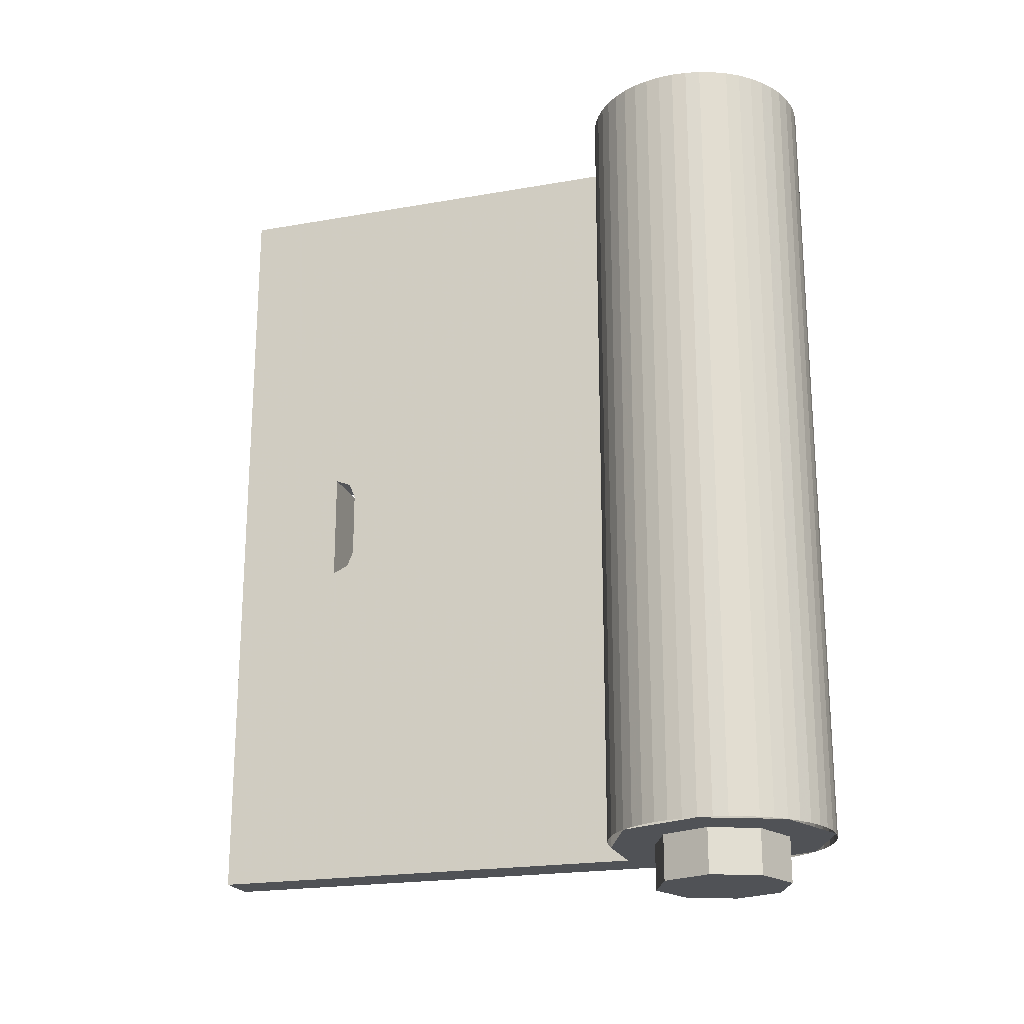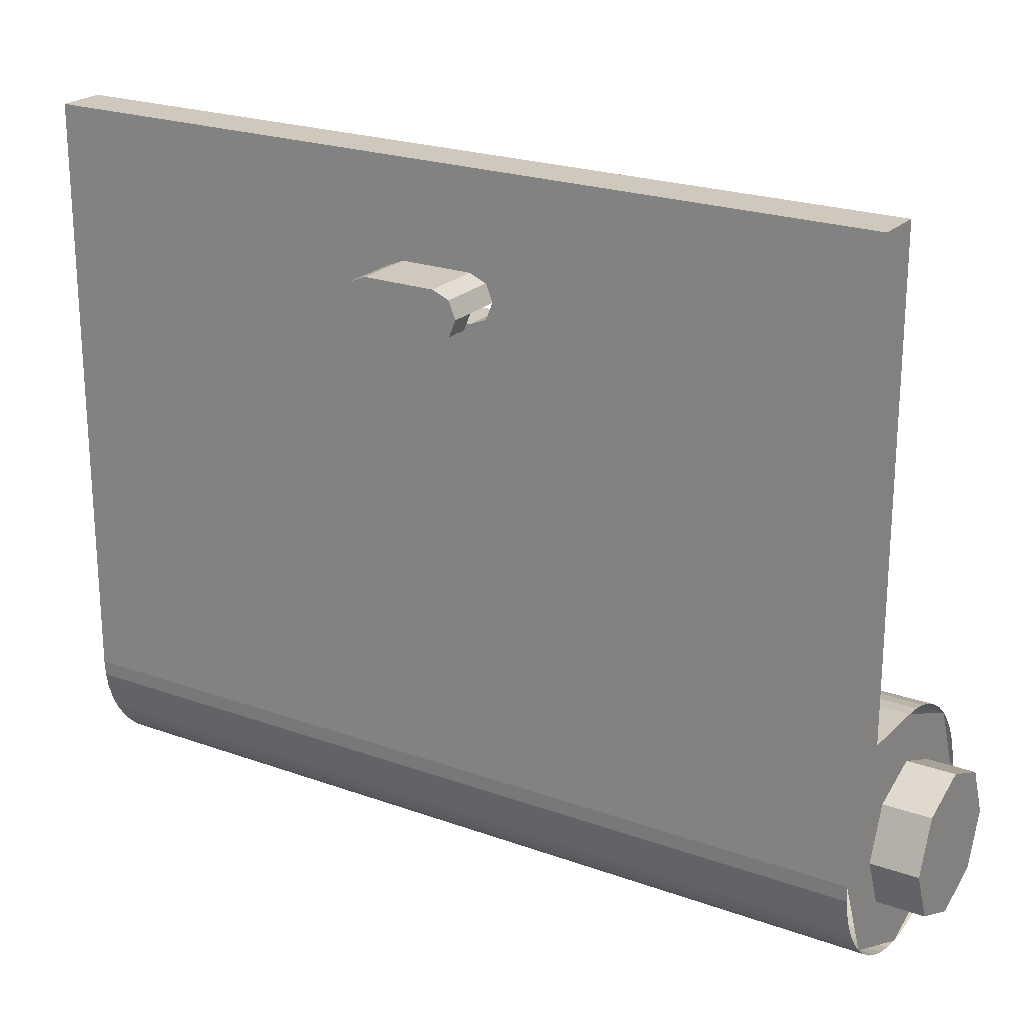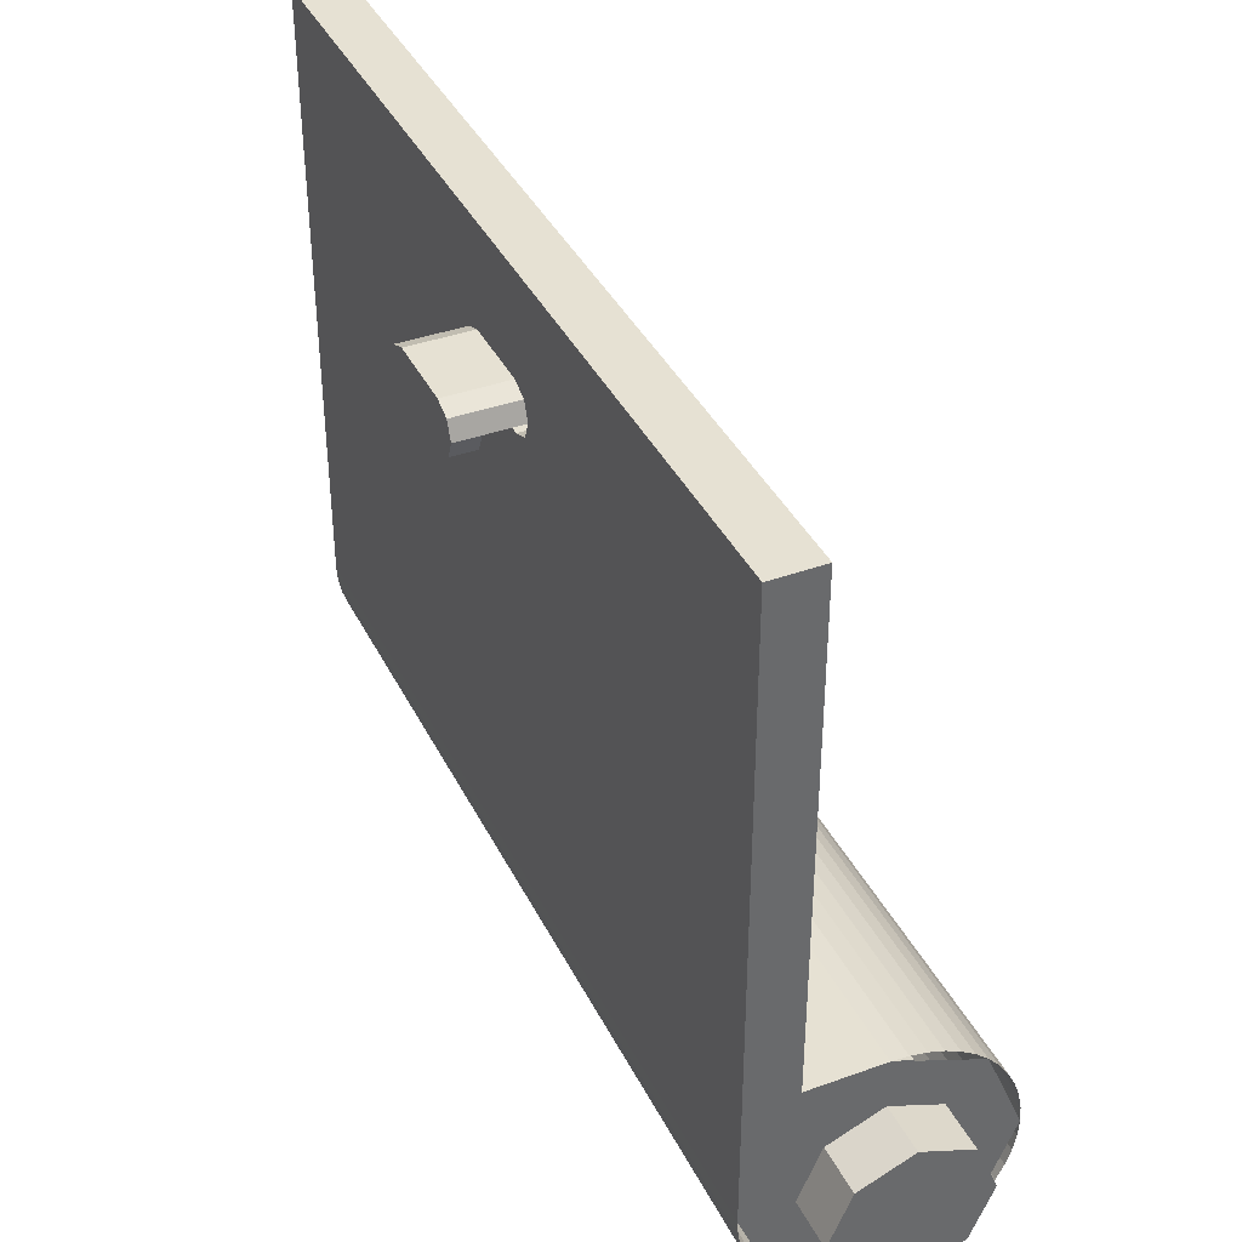
<metadata>
{"format":"obj","ext":"obj","renderer":"f3d","projection":"perspective","resolution":1024,"background":"white","views":[{"elev":-21.1,"azim":107.5,"up":"+Y"},{"elev":22.3,"azim":-57.9,"up":"+Z"},{"elev":38.9,"azim":-24.3,"up":"+Z"}]}
</metadata>
<code>
v -0.3 3.6 0.3
v -0.2121 3.6 0.2121
v 0 3.6 0.3
v -0.3 3.6 0.3
v -0.3 3.6 0
v -0.2121 3.6 0.2121
v 0 3.6 0.3
v 0 3.6 0.5
v -0.3 3.6 0.5
v -0.3 3.6 0.3
v -0.3 3.6 0
v -0.3 3.6 2.5
v -0.5 3.6 2.5
v -0.5 3.6 0
v -0.2121 0.2 0.2121
v -0.3 0.2 0
v -0.3 3.6 0
v -0.2121 3.6 0.2121
v 0 0.2 0.3
v -0.2121 0.2 0.2121
v -0.2121 3.6 0.2121
v 0 3.6 0.3
v 0.2121 0.2 0.2121
v 0 0.2 0.3
v 0 3.6 0.3
v 0.2121 3.6 0.2121
v 0.3 0.2 0
v 0.2121 0.2 0.2121
v 0.2121 3.6 0.2121
v 0.3 3.6 0
v 0.2121 0.2 -0.2121
v 0.3 0.2 0
v 0.3 3.6 0
v 0.2121 3.6 -0.2121
v 0 0.2 -0.3
v 0.2121 0.2 -0.2121
v 0.2121 3.6 -0.2121
v 0 3.6 -0.3
v -0.2121 0.2 -0.2121
v 0 0.2 -0.3
v 0 3.6 -0.3
v -0.2121 3.6 -0.2121
v -0.3 0.2 0
v -0.2121 0.2 -0.2121
v -0.2121 3.6 -0.2121
v -0.3 3.6 0
v 0 0.2 0
v -0.3 0.2 0
v -0.2121 0.2 0.2121
v 0 0.2 0
v -0.2121 0.2 0.2121
v 0 0.2 0.3
v 0 0.2 0
v 0 0.2 0.3
v 0.2121 0.2 0.2121
v 0 0.2 0
v 0.2121 0.2 0.2121
v 0.3 0.2 0
v 0 0.2 0
v 0.3 0.2 0
v 0.2121 0.2 -0.2121
v 0 0.2 0
v 0.2121 0.2 -0.2121
v 0 0.2 -0.3
v 0 0.2 0
v 0 0.2 -0.3
v -0.2121 0.2 -0.2121
v 0 0.2 0
v -0.2121 0.2 -0.2121
v -0.3 0.2 0
v 0 3.6 0.4
v 0.1531 3.6 0.3696
v 0.1148 3.6 0.2772
v 0 3.6 0.3
v 0.1531 3.6 0.3696
v 0.2828 3.6 0.2828
v 0.2121 3.6 0.2121
v 0.1148 3.6 0.2772
v 0.2828 3.6 0.2828
v 0.3696 3.6 0.1531
v 0.2772 3.6 0.1148
v 0.2121 3.6 0.2121
v 0.3696 3.6 0.1531
v 0.4 3.6 0
v 0.3 3.6 0
v 0.2772 3.6 0.1148
v 0.4 3.6 0
v 0.3696 3.6 -0.1531
v 0.2772 3.6 -0.1148
v 0.3 3.6 0
v 0.3696 3.6 -0.1531
v 0.2828 3.6 -0.2828
v 0.2121 3.6 -0.2121
v 0.2772 3.6 -0.1148
v 0.2828 3.6 -0.2828
v 0.1531 3.6 -0.3696
v 0.1148 3.6 -0.2772
v 0.2121 3.6 -0.2121
v 0.1531 3.6 -0.3696
v 0 3.6 -0.4
v 0 3.6 -0.3
v 0.1148 3.6 -0.2772
v 0 3.6 -0.4
v -0.1531 3.6 -0.3696
v -0.1148 3.6 -0.2772
v 0 3.6 -0.3
v -0.1531 3.6 -0.3696
v -0.2828 3.6 -0.2828
v -0.2121 3.6 -0.2121
v -0.1148 3.6 -0.2772
v -0.2828 3.6 -0.2828
v -0.3696 3.6 -0.1531
v -0.2772 3.6 -0.1148
v -0.2121 3.6 -0.2121
v -0.3696 3.6 -0.1531
v -0.4 3.6 0
v -0.3 3.6 0
v -0.2772 3.6 -0.1148
v 0 3.6 0.5
v 0.1913 3.6 0.462
v 0.1531 3.6 0.3696
v 0 3.6 0.4
v 0.1913 3.6 0.462
v 0.3535 3.6 0.3535
v 0.2828 3.6 0.2828
v 0.1531 3.6 0.3696
v 0.3535 3.6 0.3535
v 0.462 3.6 0.1913
v 0.3696 3.6 0.1531
v 0.2828 3.6 0.2828
v 0.462 3.6 0.1913
v 0.5 3.6 0
v 0.4 3.6 0
v 0.3696 3.6 0.1531
v 0.5 3.6 0
v 0.462 3.6 -0.1913
v 0.3696 3.6 -0.1531
v 0.4 3.6 0
v 0.462 3.6 -0.1913
v 0.3535 3.6 -0.3535
v 0.2828 3.6 -0.2828
v 0.3696 3.6 -0.1531
v 0.3535 3.6 -0.3535
v 0.1913 3.6 -0.462
v 0.1531 3.6 -0.3696
v 0.2828 3.6 -0.2828
v 0.1913 3.6 -0.462
v 0 3.6 -0.5
v 0 3.6 -0.4
v 0.1531 3.6 -0.3696
v 0 3.6 -0.5
v -0.1913 3.6 -0.462
v -0.1531 3.6 -0.3696
v 0 3.6 -0.4
v -0.1913 3.6 -0.462
v -0.3535 3.6 -0.3535
v -0.2828 3.6 -0.2828
v -0.1531 3.6 -0.3696
v -0.3535 3.6 -0.3535
v -0.462 3.6 -0.1913
v -0.3696 3.6 -0.1531
v -0.2828 3.6 -0.2828
v -0.462 3.6 -0.1913
v -0.5 3.6 0
v -0.4 3.6 0
v -0.3696 3.6 -0.1531
v -0.3 3.6 0.5
v -0.3 2.05 1.9
v -0.3 2.05 2
v -0.3 3.6 2.5
v -0.3 3.6 2.5
v -0.3 2.05 2
v -0.3 1.55 2
v -0.3 0 2.5
v -0.3 0 2.5
v -0.3 1.55 2
v -0.3 1.55 1.9
v -0.3 0 0.5
v -0.3 0 0.5
v -0.3 1.55 1.9
v -0.3 2.05 1.9
v -0.3 3.6 0.5
v -0.3 3.6 2.5
v -0.3 0 2.5
v -0.5 0 2.5
v -0.5 3.6 2.5
v -0.5 3.6 2.5
v -0.5 2.05 2.1
v -0.5 2.05 1.9
v -0.5 3.6 0
v -0.5 0 2.5
v -0.5 1.55 2.1
v -0.5 2.05 2.1
v -0.5 3.6 2.5
v -0.5 0 0
v -0.5 1.55 1.9
v -0.5 1.55 2.1
v -0.5 0 2.5
v -0.5 3.6 0
v -0.5 2.05 1.9
v -0.5 1.55 1.9
v -0.5 0 0
v -0.4957 0 -0.06525
v -0.5 0 0
v -0.5 3.6 0
v -0.4957 3.6 -0.06525
v -0.4829 0 -0.1294
v -0.4957 0 -0.06525
v -0.4957 3.6 -0.06525
v -0.4829 3.6 -0.1294
v -0.462 0 -0.1913
v -0.4829 0 -0.1294
v -0.4829 3.6 -0.1294
v -0.462 3.6 -0.1913
v -0.433 0 -0.25
v -0.462 0 -0.1913
v -0.462 3.6 -0.1913
v -0.433 3.6 -0.25
v -0.3967 0 -0.3044
v -0.433 0 -0.25
v -0.433 3.6 -0.25
v -0.3967 3.6 -0.3044
v -0.3535 0 -0.3535
v -0.3967 0 -0.3044
v -0.3967 3.6 -0.3044
v -0.3535 3.6 -0.3535
v -0.3044 0 -0.3967
v -0.3535 0 -0.3535
v -0.3535 3.6 -0.3535
v -0.3044 3.6 -0.3967
v -0.25 0 -0.433
v -0.3044 0 -0.3967
v -0.3044 3.6 -0.3967
v -0.25 3.6 -0.433
v -0.1913 0 -0.462
v -0.25 0 -0.433
v -0.25 3.6 -0.433
v -0.1913 3.6 -0.462
v -0.1294 0 -0.4829
v -0.1913 0 -0.462
v -0.1913 3.6 -0.462
v -0.1294 3.6 -0.4829
v -0.06525 0 -0.4957
v -0.1294 0 -0.4829
v -0.1294 3.6 -0.4829
v -0.06525 3.6 -0.4957
v 0 0 -0.5
v -0.06525 0 -0.4957
v -0.06525 3.6 -0.4957
v 0 3.6 -0.5
v 0.06525 0 -0.4957
v 0 0 -0.5
v 0 3.6 -0.5
v 0.06525 3.6 -0.4957
v 0.1294 0 -0.4829
v 0.06525 0 -0.4957
v 0.06525 3.6 -0.4957
v 0.1294 3.6 -0.4829
v 0.1913 0 -0.462
v 0.1294 0 -0.4829
v 0.1294 3.6 -0.4829
v 0.1913 3.6 -0.462
v 0.25 0 -0.433
v 0.1913 0 -0.462
v 0.1913 3.6 -0.462
v 0.25 3.6 -0.433
v 0.3044 0 -0.3967
v 0.25 0 -0.433
v 0.25 3.6 -0.433
v 0.3044 3.6 -0.3967
v 0.3535 0 -0.3535
v 0.3044 0 -0.3967
v 0.3044 3.6 -0.3967
v 0.3535 3.6 -0.3535
v 0.3967 0 -0.3044
v 0.3535 0 -0.3535
v 0.3535 3.6 -0.3535
v 0.3967 3.6 -0.3044
v 0.433 0 -0.25
v 0.3967 0 -0.3044
v 0.3967 3.6 -0.3044
v 0.433 3.6 -0.25
v 0.462 0 -0.1913
v 0.433 0 -0.25
v 0.433 3.6 -0.25
v 0.462 3.6 -0.1913
v 0.4829 0 -0.1294
v 0.462 0 -0.1913
v 0.462 3.6 -0.1913
v 0.4829 3.6 -0.1294
v 0.4957 0 -0.06525
v 0.4829 0 -0.1294
v 0.4829 3.6 -0.1294
v 0.4957 3.6 -0.06525
v 0.5 0 0
v 0.4957 0 -0.06525
v 0.4957 3.6 -0.06525
v 0.5 3.6 0
v 0.4957 0 0.06525
v 0.5 0 0
v 0.5 3.6 0
v 0.4957 3.6 0.06525
v 0.4829 0 0.1294
v 0.4957 0 0.06525
v 0.4957 3.6 0.06525
v 0.4829 3.6 0.1294
v 0.462 0 0.1913
v 0.4829 0 0.1294
v 0.4829 3.6 0.1294
v 0.462 3.6 0.1913
v 0.433 0 0.25
v 0.462 0 0.1913
v 0.462 3.6 0.1913
v 0.433 3.6 0.25
v 0.3967 0 0.3044
v 0.433 0 0.25
v 0.433 3.6 0.25
v 0.3967 3.6 0.3044
v 0.3535 0 0.3535
v 0.3967 0 0.3044
v 0.3967 3.6 0.3044
v 0.3535 3.6 0.3535
v 0.3044 0 0.3967
v 0.3535 0 0.3535
v 0.3535 3.6 0.3535
v 0.3044 3.6 0.3967
v 0.25 0 0.433
v 0.3044 0 0.3967
v 0.3044 3.6 0.3967
v 0.25 3.6 0.433
v 0.1913 0 0.462
v 0.25 0 0.433
v 0.25 3.6 0.433
v 0.1913 3.6 0.462
v 0.1294 0 0.4829
v 0.1913 0 0.462
v 0.1913 3.6 0.462
v 0.1294 3.6 0.4829
v 0.06525 0 0.4957
v 0.1294 0 0.4829
v 0.1294 3.6 0.4829
v 0.06525 3.6 0.4957
v 0 0 0.5
v 0.06525 0 0.4957
v 0.06525 3.6 0.4957
v 0 3.6 0.5
v 0 3.6 0.5
v 0 0 0.5
v -0.3 0 0.5
v -0.3 3.6 0.5
v 0 0 0
v -0.5 0 0
v -0.3535 0 -0.3535
v 0 0 0
v -0.3535 0 -0.3535
v 0 0 -0.5
v 0 0 0
v 0 0 -0.5
v 0.3535 0 -0.3535
v 0 0 0
v 0.3535 0 -0.3535
v 0.5 0 0
v 0 0 0
v 0.5 0 0
v 0.3535 0 0.3535
v 0 0 0
v 0.3535 0 0.3535
v 0 0 0.5
v -0.5 0 0
v -0.5 0 0.5
v 0 0 0.5
v 0 0 0
v -0.5 0 0.5
v -0.5 0 2.5
v -0.3 0 2.5
v -0.3 0 0.5
v -0.5 1.65 2.1
v -0.75 1.65 2.1
v -0.75 1.95 2.1
v -0.5 1.95 2.1
v -0.3 2.05 2
v -0.65 2.05 2
v -0.65 1.55 2
v -0.3 1.55 2
v -0.65 1.95 1.9
v -0.75 1.95 1.9
v -0.75 1.65 1.9
v -0.65 1.65 1.9
v -0.3 1.65 1.9
v -0.5 1.65 1.9
v -0.5 1.95 1.9
v -0.3 1.95 1.9
v -0.65 1.95 2
v -0.65 1.95 1.9
v -0.65 1.65 1.9
v -0.65 1.65 2
v -0.75 1.65 2.1
v -0.75 1.65 1.9
v -0.75 1.95 1.9
v -0.75 1.95 2.1
v -0.3 1.55 1.9
v -0.3 1.579 1.929
v -0.3 1.55 2
v -0.3 1.55 1.9
v -0.3 1.65 1.9
v -0.3 1.579 1.929
v -0.3 2.05 1.9
v -0.3 2.021 1.929
v -0.3 2.05 2
v -0.3 2.05 1.9
v -0.3 1.95 1.9
v -0.3 2.021 1.929
v -0.5 1.55 1.9
v -0.5 1.579 1.929
v -0.5 1.65 1.9
v -0.5 1.55 1.9
v -0.5 1.55 2
v -0.5 1.579 1.929
v -0.5 1.55 2.1
v -0.5 1.579 2.071
v -0.5 1.55 2
v -0.5 1.55 2.1
v -0.5 1.65 2.1
v -0.5 1.579 2.071
v -0.5 2.05 1.9
v -0.5 2.021 1.929
v -0.5 1.95 1.9
v -0.5 2.05 1.9
v -0.5 2.05 2
v -0.5 2.021 1.929
v -0.5 2.05 2.1
v -0.5 2.021 2.071
v -0.5 2.05 2
v -0.5 2.05 2.1
v -0.5 1.95 2.1
v -0.5 2.021 2.071
v -0.65 1.65 2
v -0.65 1.55 2
v -0.65 1.579 1.929
v -0.65 1.65 2
v -0.65 1.579 1.929
v -0.65 1.65 1.9
v -0.65 1.95 2
v -0.65 2.05 2
v -0.65 2.021 1.929
v -0.65 1.95 2
v -0.65 2.021 1.929
v -0.65 1.95 1.9
v -0.75 1.65 2
v -0.75 1.65 1.9
v -0.75 1.579 1.929
v -0.75 1.65 2
v -0.75 1.579 1.929
v -0.75 1.55 2
v -0.75 1.65 2
v -0.75 1.55 2
v -0.75 1.579 2.071
v -0.75 1.65 2
v -0.75 1.579 2.071
v -0.75 1.65 2.1
v -0.75 1.95 2
v -0.75 1.95 1.9
v -0.75 2.021 1.929
v -0.75 1.95 2
v -0.75 2.021 1.929
v -0.75 2.05 2
v -0.75 1.95 2
v -0.75 2.05 2
v -0.75 2.021 2.071
v -0.75 1.95 2
v -0.75 2.021 2.071
v -0.75 1.95 2.1
v -0.5 1.579 2.071
v -0.5 1.55 2
v -0.75 1.55 2
v -0.75 1.579 2.071
v -0.5 1.65 2.1
v -0.5 1.579 2.071
v -0.75 1.579 2.071
v -0.75 1.65 2.1
v -0.5 2.021 2.071
v -0.5 2.05 2
v -0.75 2.05 2
v -0.75 2.021 2.071
v -0.5 1.95 2.1
v -0.5 2.021 2.071
v -0.75 2.021 2.071
v -0.75 1.95 2.1
v -0.3 1.579 1.929
v -0.3 1.55 2
v -0.5 1.55 2
v -0.5 1.579 1.929
v -0.3 1.65 1.9
v -0.3 1.579 1.929
v -0.5 1.579 1.929
v -0.5 1.65 1.9
v -0.3 2.021 1.929
v -0.3 2.05 2
v -0.5 2.05 2
v -0.5 2.021 1.929
v -0.3 1.95 1.9
v -0.3 2.021 1.929
v -0.5 2.021 1.929
v -0.5 1.95 1.9
v -0.65 1.579 1.929
v -0.65 1.55 2
v -0.75 1.55 2
v -0.75 1.579 1.929
v -0.65 1.65 1.9
v -0.65 1.579 1.929
v -0.75 1.579 1.929
v -0.75 1.65 1.9
v -0.65 2.021 1.929
v -0.65 2.05 2
v -0.75 2.05 2
v -0.75 2.021 1.929
v -0.65 1.95 1.9
v -0.65 2.021 1.929
v -0.75 2.021 1.929
v -0.75 1.95 1.9
v 0.2121 0 0.2121
v 0.3 0 0
v 0.3 -0.2 0
v 0.2121 -0.2 0.2121
v 0 0 0.3
v 0.2121 0 0.2121
v 0.2121 -0.2 0.2121
v 0 -0.2 0.3
v -0.2121 0 0.2121
v 0 0 0.3
v 0 -0.2 0.3
v -0.2121 -0.2 0.2121
v -0.3 0 0
v -0.2121 0 0.2121
v -0.2121 -0.2 0.2121
v -0.3 -0.2 0
v -0.2121 0 -0.2121
v -0.3 0 0
v -0.3 -0.2 0
v -0.2121 -0.2 -0.2121
v 0 0 -0.3
v -0.2121 0 -0.2121
v -0.2121 -0.2 -0.2121
v 0 -0.2 -0.3
v 0.2121 0 -0.2121
v 0 0 -0.3
v 0 -0.2 -0.3
v 0.2121 -0.2 -0.2121
v 0.3 0 0
v 0.2121 0 -0.2121
v 0.2121 -0.2 -0.2121
v 0.3 -0.2 0
v 0 -0.2 0
v 0.3 -0.2 0
v 0.2121 -0.2 0.2121
v 0 -0.2 0
v 0.2121 -0.2 0.2121
v 0 -0.2 0.3
v 0 -0.2 0
v 0 -0.2 0.3
v -0.2121 -0.2 0.2121
v 0 -0.2 0
v -0.2121 -0.2 0.2121
v -0.3 -0.2 0
v 0 -0.2 0
v -0.3 -0.2 0
v -0.2121 -0.2 -0.2121
v 0 -0.2 0
v -0.2121 -0.2 -0.2121
v 0 -0.2 -0.3
v 0 -0.2 0
v 0 -0.2 -0.3
v 0.2121 -0.2 -0.2121
v 0 -0.2 0
v 0.2121 -0.2 -0.2121
v 0.3 -0.2 0
g mesh1845716
f 1 3 2
f 4 6 5
f 7 9 8
f 9 7 10
f 11 13 12
f 13 11 14
g mesh1845718
f 15 16 17
f 17 18 15
f 19 20 21
f 21 22 19
f 23 24 25
f 25 26 23
f 27 28 29
f 29 30 27
f 31 32 33
f 33 34 31
f 35 36 37
f 37 38 35
f 39 40 41
f 41 42 39
f 43 44 45
f 45 46 43
g mesh1845720
f 47 48 49
f 50 51 52
f 53 54 55
f 56 57 58
f 59 60 61
f 62 63 64
f 65 66 67
f 68 69 70
g mesh1845722
f 71 72 73
f 73 74 71
f 75 76 77
f 77 78 75
f 79 80 81
f 81 82 79
f 83 84 85
f 85 86 83
f 87 88 89
f 89 90 87
f 91 92 93
f 93 94 91
f 95 96 97
f 97 98 95
f 99 100 101
f 101 102 99
f 103 104 105
f 105 106 103
f 107 108 109
f 109 110 107
f 111 112 113
f 113 114 111
f 115 116 117
f 117 118 115
g mesh1845724
f 119 120 121
f 121 122 119
f 123 124 125
f 125 126 123
f 127 128 129
f 129 130 127
f 131 132 133
f 133 134 131
f 135 136 137
f 137 138 135
f 139 140 141
f 141 142 139
f 143 144 145
f 145 146 143
f 147 148 149
f 149 150 147
f 151 152 153
f 153 154 151
f 155 156 157
f 157 158 155
f 159 160 161
f 161 162 159
f 163 164 165
f 165 166 163
f 167 169 168
f 169 167 170
f 171 173 172
f 173 171 174
f 175 177 176
f 177 175 178
f 179 181 180
f 181 179 182
f 183 185 184
f 185 183 186
f 187 189 188
f 189 187 190
f 191 193 192
f 193 191 194
f 195 197 196
f 197 195 198
f 199 201 200
f 201 199 202
g mesh1845726
f 203 204 205
f 205 206 203
f 207 208 209
f 209 210 207
f 211 212 213
f 213 214 211
f 215 216 217
f 217 218 215
f 219 220 221
f 221 222 219
f 223 224 225
f 225 226 223
f 227 228 229
f 229 230 227
f 231 232 233
f 233 234 231
f 235 236 237
f 237 238 235
f 239 240 241
f 241 242 239
f 243 244 245
f 245 246 243
f 247 248 249
f 249 250 247
f 251 252 253
f 253 254 251
f 255 256 257
f 257 258 255
f 259 260 261
f 261 262 259
f 263 264 265
f 265 266 263
f 267 268 269
f 269 270 267
f 271 272 273
f 273 274 271
f 275 276 277
f 277 278 275
f 279 280 281
f 281 282 279
f 283 284 285
f 285 286 283
f 287 288 289
f 289 290 287
f 291 292 293
f 293 294 291
f 295 296 297
f 297 298 295
f 299 300 301
f 301 302 299
f 303 304 305
f 305 306 303
f 307 308 309
f 309 310 307
f 311 312 313
f 313 314 311
f 315 316 317
f 317 318 315
f 319 320 321
f 321 322 319
f 323 324 325
f 325 326 323
f 327 328 329
f 329 330 327
f 331 332 333
f 333 334 331
f 335 336 337
f 337 338 335
f 339 340 341
f 341 342 339
f 343 344 345
f 345 346 343
f 347 349 348
f 349 347 350
g mesh1845728
f 351 352 353
f 354 355 356
f 357 358 359
f 360 361 362
f 363 364 365
f 366 367 368
f 369 371 370
f 371 369 372
f 373 375 374
f 375 373 376
f 377 379 378
f 379 377 380
f 381 383 382
f 383 381 384
f 385 387 386
f 387 385 388
f 389 391 390
f 391 389 392
f 393 395 394
f 395 393 396
f 397 399 398
f 399 397 400
g mesh1845730
f 401 402 403
f 404 405 406
g mesh1845732
f 407 409 408
f 410 412 411
g mesh1845734
f 413 414 415
f 416 417 418
f 419 420 421
f 422 423 424
g mesh1845736
f 425 427 426
f 428 430 429
f 431 433 432
f 434 436 435
g mesh1845738
f 437 438 439
f 440 441 442
g mesh1845740
f 443 445 444
f 446 448 447
g mesh1845742
f 449 450 451
f 452 453 454
f 455 456 457
f 458 459 460
g mesh1845744
f 461 463 462
f 464 466 465
f 467 469 468
f 470 472 471
g mesh1845746
f 473 475 474
f 475 473 476
f 477 479 478
f 479 477 480
g mesh1845748
f 481 482 483
f 483 484 481
f 485 486 487
f 487 488 485
g mesh1845750
f 489 491 490
f 491 489 492
f 493 495 494
f 495 493 496
g mesh1845752
f 497 498 499
f 499 500 497
f 501 502 503
f 503 504 501
g mesh1845754
f 505 506 507
f 507 508 505
f 509 510 511
f 511 512 509
g mesh1845756
f 513 515 514
f 515 513 516
f 517 519 518
f 519 517 520
g mesh1845762
f 521 523 522
f 523 521 524
f 525 527 526
f 527 525 528
f 529 531 530
f 531 529 532
f 533 535 534
f 535 533 536
f 537 539 538
f 539 537 540
f 541 543 542
f 543 541 544
f 545 547 546
f 547 545 548
f 549 551 550
f 551 549 552
g mesh1845764
f 553 554 555
f 556 557 558
f 559 560 561
f 562 563 564
f 565 566 567
f 568 569 570
f 571 572 573
f 574 575 576

</code>
